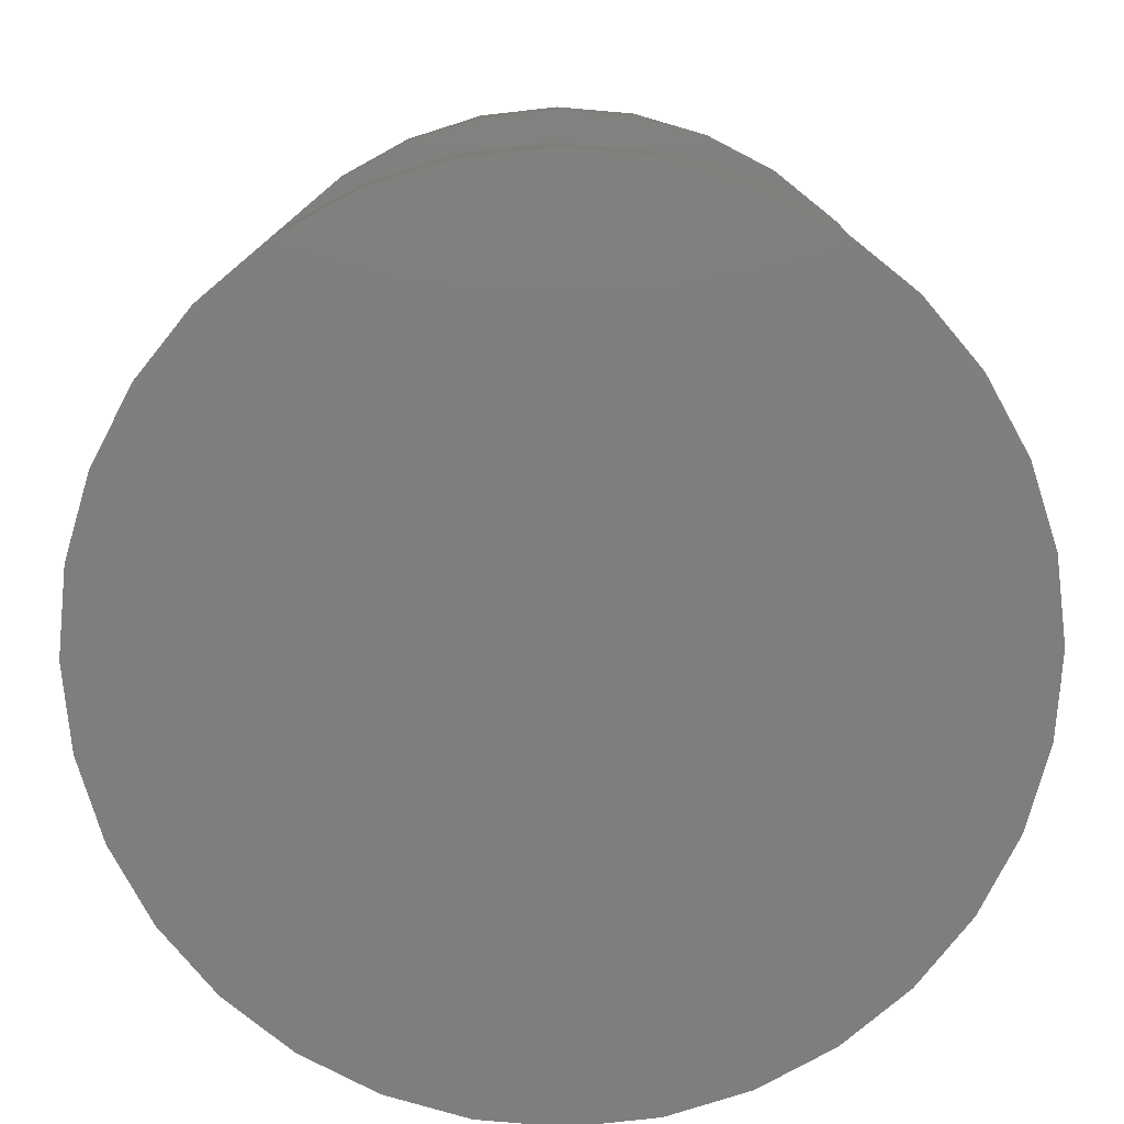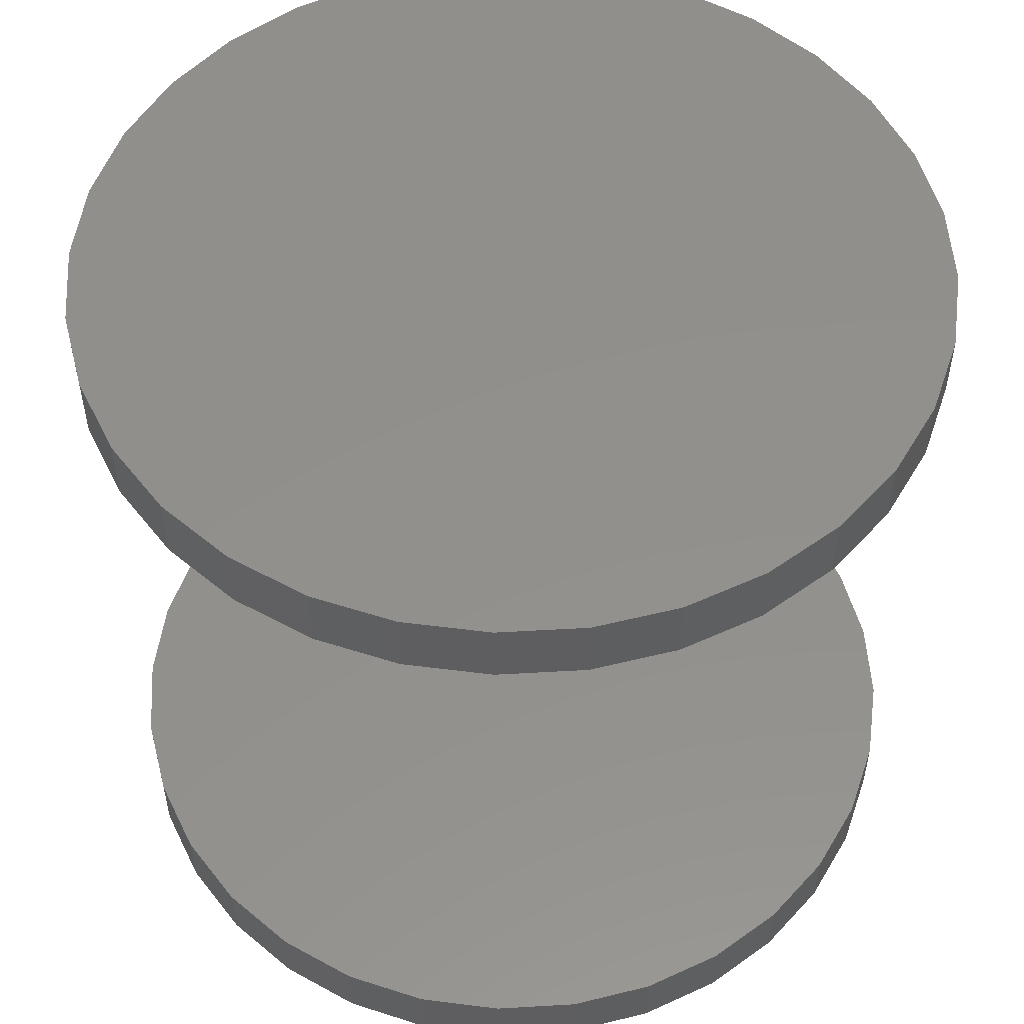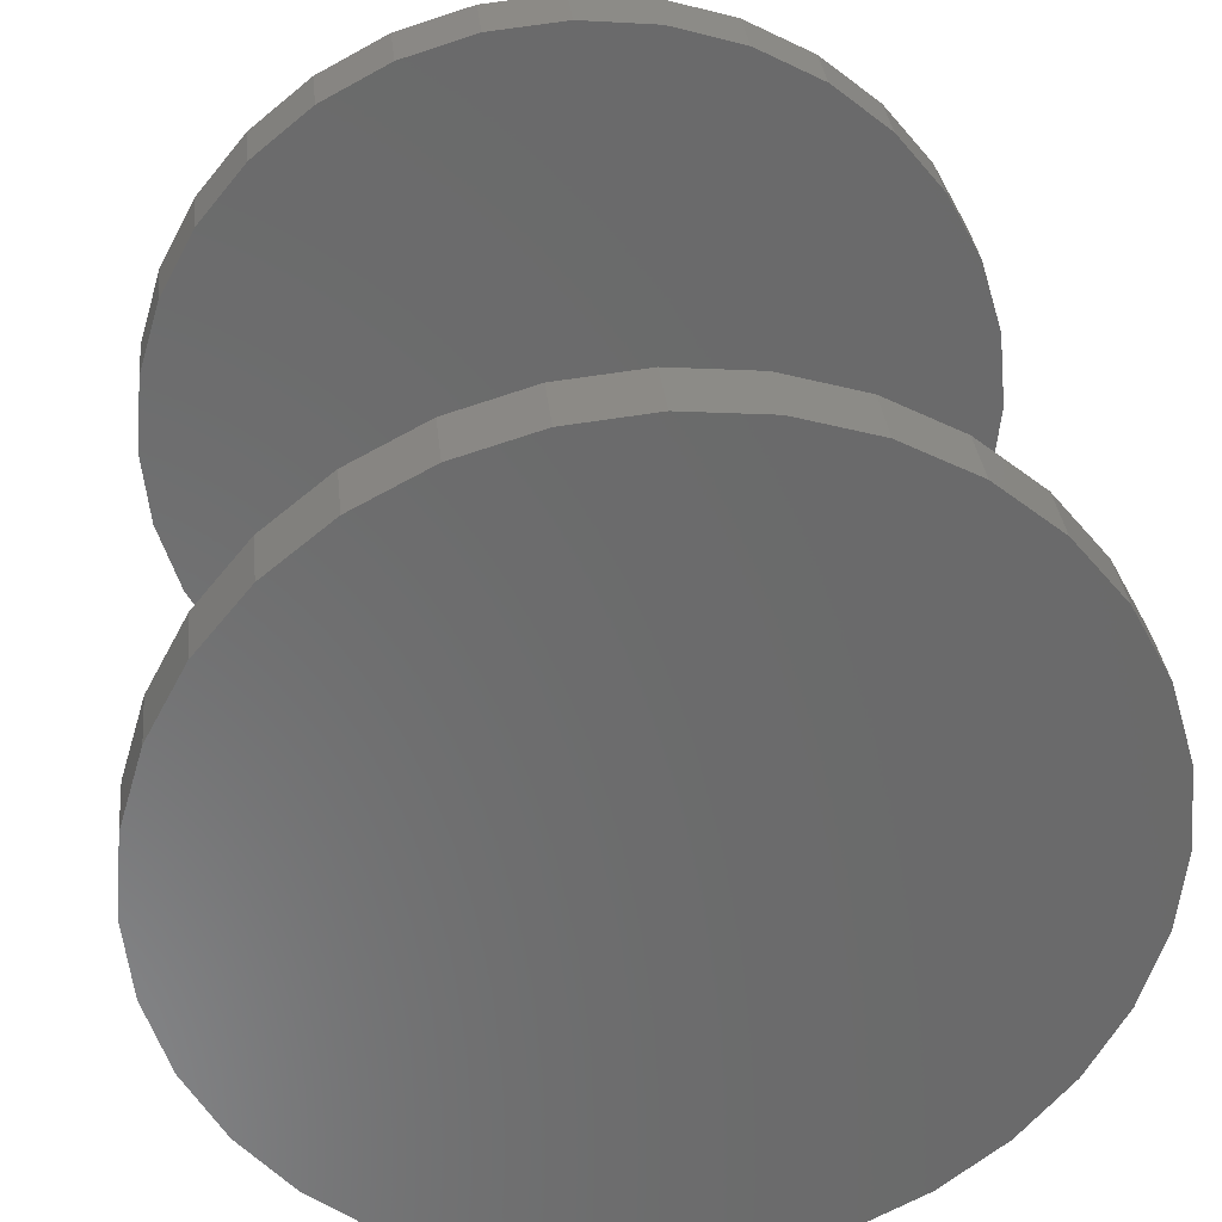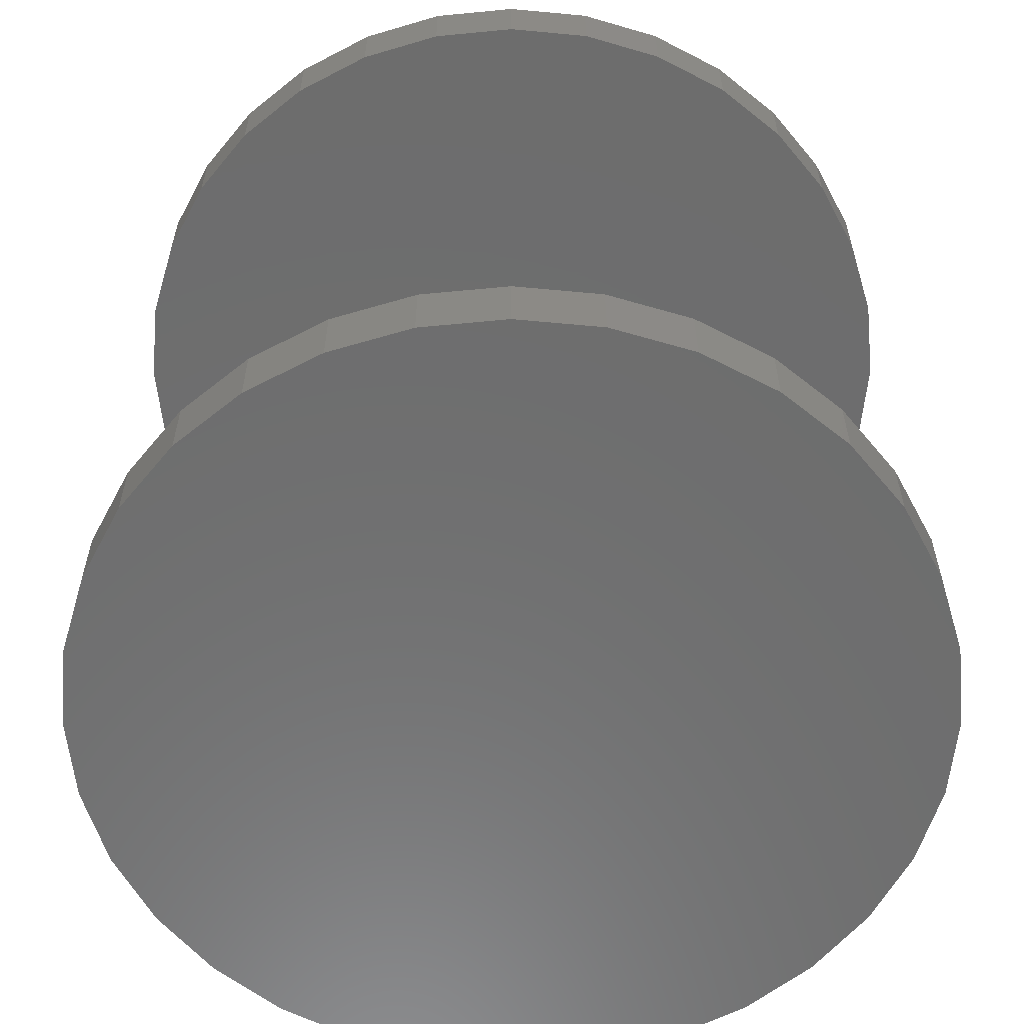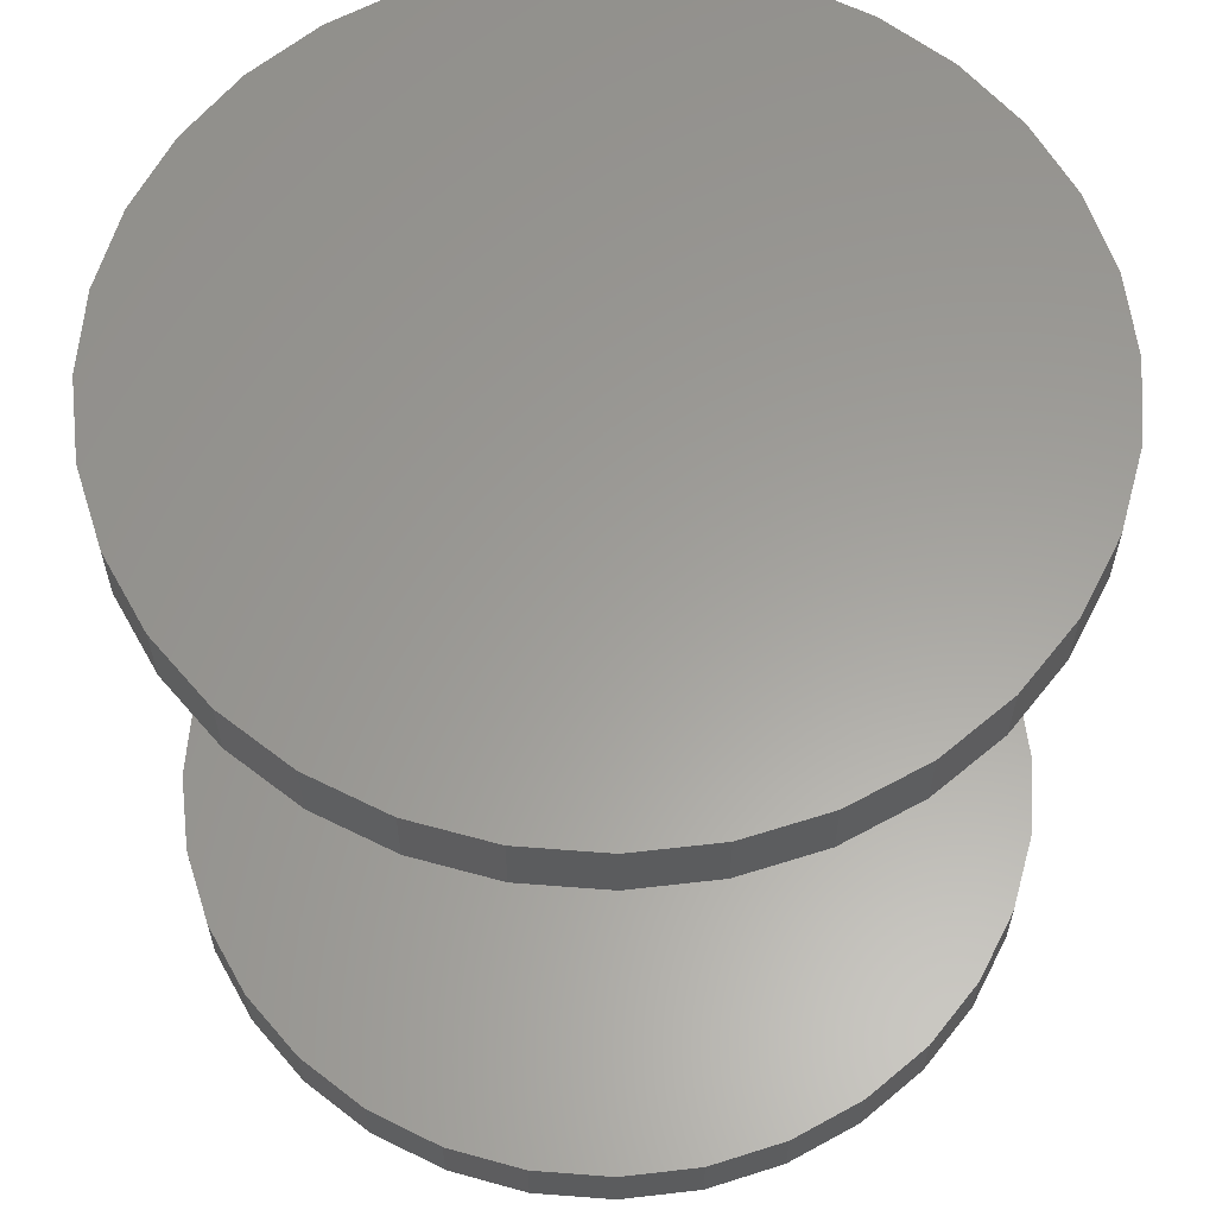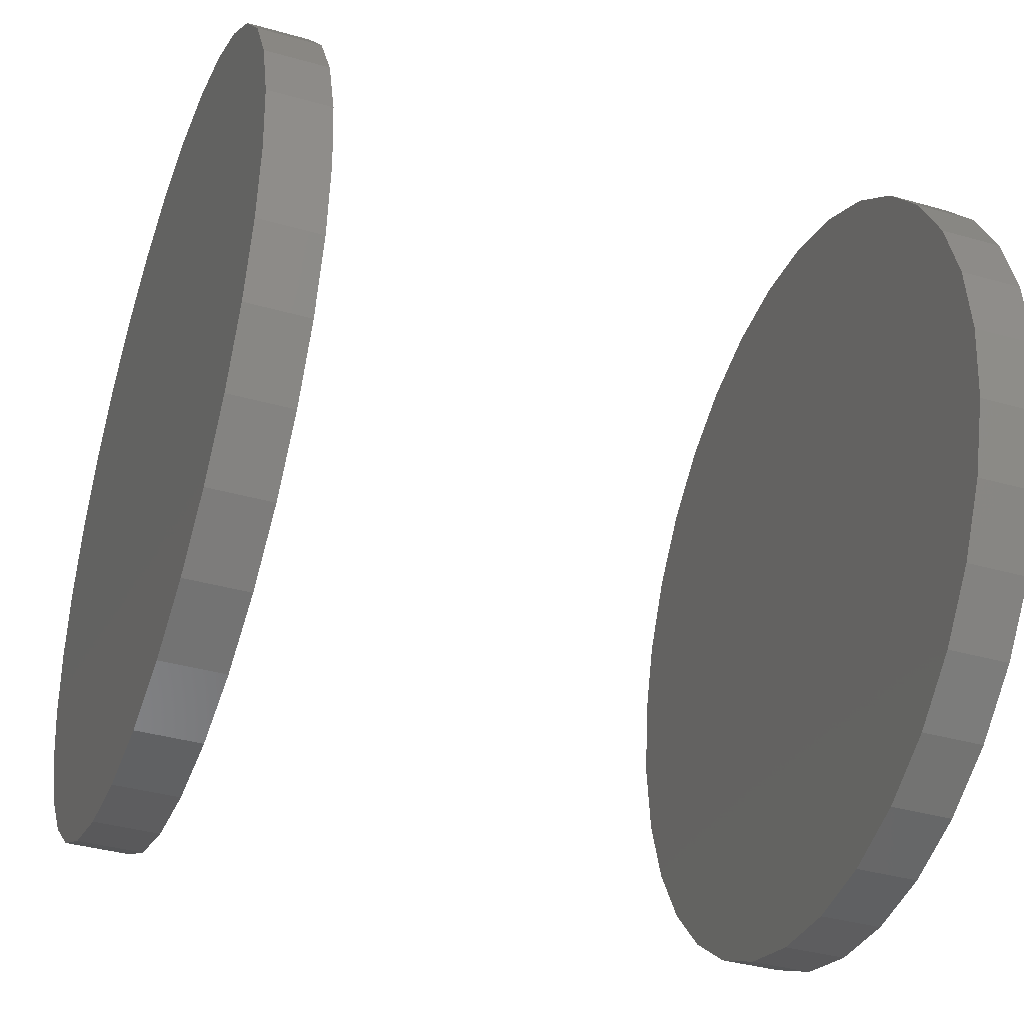
<metadata>
{"format":"stl","ext":"stl","renderer":"f3d","projection":"perspective","resolution":1024,"background":"white","views":[{"elev":-78.5,"azim":90.7,"up":"+Y"},{"elev":53.0,"azim":159.6,"up":"+Y"},{"elev":33.2,"azim":-6.0,"up":"+Z"},{"elev":-59.4,"azim":0.1,"up":"+Y"},{"elev":60.7,"azim":-113.6,"up":"+Y"},{"elev":-38.3,"azim":70.2,"up":"+Z"}]}
</metadata>
<code>
# stl→obj: 128 verts, 248 faces
v -0.3984 -0.6875 -1.308e-16
v -0.3984 -0.75 -1.308e-16
v -0.3906 -0.6875 0.07932
v -0.3906 -0.75 0.07932
v -0.3675 -0.6875 0.1556
v -0.3675 -0.75 0.1556
v -0.3299 -0.6875 0.2259
v -0.3299 -0.75 0.2259
v -0.2794 -0.6875 0.2875
v -0.2794 -0.75 0.2875
v -0.2177 -0.6875 0.3381
v -0.2177 -0.75 0.3381
v -0.1474 -0.6875 0.3756
v -0.1474 -0.75 0.3756
v -0.07118 -0.6875 0.3988
v -0.07118 -0.75 0.3988
v 0.008141 -0.6875 0.4066
v 0.008141 -0.75 0.4066
v 0.08746 -0.6875 0.3988
v 0.08746 -0.75 0.3988
v 0.1637 -0.6875 0.3756
v 0.1637 -0.75 0.3756
v 0.234 -0.6875 0.3381
v 0.234 -0.75 0.3381
v 0.2956 -0.6875 0.2875
v 0.2956 -0.75 0.2875
v 0.3462 -0.6875 0.2259
v 0.3462 -0.75 0.2259
v 0.3838 -0.6875 0.1556
v 0.3838 -0.75 0.1556
v 0.4069 -0.6875 0.07932
v 0.4069 -0.75 0.07932
v 0.4147 -0.6875 2.117e-16
v 0.4147 -0.75 -4.979e-17
v -0.3984 -2.257e-17 -1.308e-16
v -0.3984 -0.0625 -1.308e-16
v -0.3906 -2.214e-17 0.07932
v -0.3906 -0.0625 0.07932
v -0.3675 -2.085e-17 0.1556
v -0.3675 -0.0625 0.1556
v -0.3299 -1.877e-17 0.2259
v -0.3299 -0.0625 0.2259
v -0.2794 -1.596e-17 0.2875
v -0.2794 -0.0625 0.2875
v -0.2177 -1.254e-17 0.3381
v -0.2177 -0.0625 0.3381
v -0.1474 -8.637e-18 0.3756
v -0.1474 -0.0625 0.3756
v -0.07118 -4.403e-18 0.3988
v -0.07118 -0.0625 0.3988
v 0.008141 -2.248e-33 0.4066
v 0.008141 -0.0625 0.4066
v 0.08746 4.403e-18 0.3988
v 0.08746 -0.0625 0.3988
v 0.1637 8.637e-18 0.3756
v 0.1637 -0.0625 0.3756
v 0.234 1.254e-17 0.3381
v 0.234 -0.0625 0.3381
v 0.2956 1.596e-17 0.2875
v 0.2956 -0.0625 0.2875
v 0.3462 1.877e-17 0.2259
v 0.3462 -0.0625 0.2259
v 0.3838 2.085e-17 0.1556
v 0.3838 -0.0625 0.1556
v 0.4069 2.214e-17 0.07932
v 0.4069 -0.0625 0.07932
v 0.4147 2.257e-17 -4.979e-17
v 0.4147 -0.0625 -4.979e-17
v 0.4069 -0.6875 -0.07932
v 0.4069 -0.75 -0.07932
v 0.3838 -0.6875 -0.1556
v 0.3838 -0.75 -0.1556
v 0.3462 -0.6875 -0.2259
v 0.3462 -0.75 -0.2259
v 0.2956 -0.6875 -0.2875
v 0.2956 -0.75 -0.2875
v 0.234 -0.6875 -0.3381
v 0.234 -0.75 -0.3381
v 0.1637 -0.6875 -0.3756
v 0.1637 -0.75 -0.3756
v 0.08746 -0.6875 -0.3988
v 0.08746 -0.75 -0.3988
v 0.008141 -0.6875 -0.4066
v 0.008141 -0.75 -0.4066
v -0.07118 -0.6875 -0.3988
v -0.07118 -0.75 -0.3988
v -0.1474 -0.6875 -0.3756
v -0.1474 -0.75 -0.3756
v -0.2177 -0.6875 -0.3381
v -0.2177 -0.75 -0.3381
v -0.2794 -0.6875 -0.2875
v -0.2794 -0.75 -0.2875
v -0.3299 -0.6875 -0.2259
v -0.3299 -0.75 -0.2259
v -0.3675 -0.6875 -0.1556
v -0.3675 -0.75 -0.1556
v -0.3906 -0.6875 -0.07932
v -0.3906 -0.75 -0.07932
v 0.4069 2.214e-17 -0.07932
v 0.4069 -0.0625 -0.07932
v 0.3838 2.085e-17 -0.1556
v 0.3838 -0.0625 -0.1556
v 0.3462 1.877e-17 -0.2259
v 0.3462 -0.0625 -0.2259
v 0.2956 1.596e-17 -0.2875
v 0.2956 -0.0625 -0.2875
v 0.234 1.254e-17 -0.3381
v 0.234 -0.0625 -0.3381
v 0.1637 8.637e-18 -0.3756
v 0.1637 -0.0625 -0.3756
v 0.08746 4.403e-18 -0.3988
v 0.08746 -0.0625 -0.3988
v 0.008141 1.452e-32 -0.4066
v 0.008141 -0.0625 -0.4066
v -0.07118 -4.403e-18 -0.3988
v -0.07118 -0.0625 -0.3988
v -0.1474 -8.637e-18 -0.3756
v -0.1474 -0.0625 -0.3756
v -0.2177 -1.254e-17 -0.3381
v -0.2177 -0.0625 -0.3381
v -0.2794 -1.596e-17 -0.2875
v -0.2794 -0.0625 -0.2875
v -0.3299 -1.877e-17 -0.2259
v -0.3299 -0.0625 -0.2259
v -0.3675 -2.085e-17 -0.1556
v -0.3675 -0.0625 -0.1556
v -0.3906 -2.214e-17 -0.07932
v -0.3906 -0.0625 -0.07932
f 1 2 3
f 3 2 4
f 3 4 5
f 5 4 6
f 5 6 7
f 7 6 8
f 7 8 9
f 9 8 10
f 9 10 11
f 11 10 12
f 11 12 13
f 13 12 14
f 13 14 15
f 15 14 16
f 15 16 17
f 17 16 18
f 17 18 19
f 19 18 20
f 19 20 21
f 21 20 22
f 21 22 23
f 23 22 24
f 23 24 25
f 25 24 26
f 25 26 27
f 27 26 28
f 27 28 29
f 29 28 30
f 29 30 31
f 31 30 32
f 31 32 33
f 33 32 34
f 35 36 37
f 37 36 38
f 37 38 39
f 39 38 40
f 39 40 41
f 41 40 42
f 41 42 43
f 43 42 44
f 43 44 45
f 45 44 46
f 45 46 47
f 47 46 48
f 47 48 49
f 49 48 50
f 49 50 51
f 51 50 52
f 51 52 53
f 53 52 54
f 53 54 55
f 55 54 56
f 55 56 57
f 57 56 58
f 57 58 59
f 59 58 60
f 59 60 61
f 61 60 62
f 61 62 63
f 63 62 64
f 63 64 65
f 65 64 66
f 65 66 67
f 67 66 68
f 33 34 69
f 69 34 70
f 69 70 71
f 71 70 72
f 71 72 73
f 73 72 74
f 73 74 75
f 75 74 76
f 75 76 77
f 77 76 78
f 77 78 79
f 79 78 80
f 79 80 81
f 81 80 82
f 81 82 83
f 83 82 84
f 83 84 85
f 85 84 86
f 85 86 87
f 87 86 88
f 87 88 89
f 89 88 90
f 89 90 91
f 91 90 92
f 91 92 93
f 93 92 94
f 93 94 95
f 95 94 96
f 95 96 97
f 97 96 98
f 97 98 1
f 1 98 2
f 67 68 99
f 99 68 100
f 99 100 101
f 101 100 102
f 101 102 103
f 103 102 104
f 103 104 105
f 105 104 106
f 105 106 107
f 107 106 108
f 107 108 109
f 109 108 110
f 109 110 111
f 111 110 112
f 111 112 113
f 113 112 114
f 113 114 115
f 115 114 116
f 115 116 117
f 117 116 118
f 117 118 119
f 119 118 120
f 119 120 121
f 121 120 122
f 121 122 123
f 123 122 124
f 123 124 125
f 125 124 126
f 125 126 127
f 127 126 128
f 127 128 35
f 35 128 36
f 50 54 52
f 54 50 56
f 56 50 48
f 56 48 58
f 58 48 46
f 58 46 60
f 60 46 44
f 60 44 62
f 62 44 42
f 62 42 64
f 64 42 40
f 64 40 66
f 66 40 38
f 66 38 68
f 68 38 36
f 68 36 100
f 100 36 128
f 100 128 102
f 102 128 126
f 102 126 104
f 104 126 124
f 104 124 106
f 106 124 122
f 106 122 108
f 108 122 120
f 108 120 110
f 110 120 118
f 110 118 112
f 112 118 116
f 112 116 114
f 17 19 15
f 83 85 81
f 81 85 87
f 81 87 79
f 79 87 89
f 79 89 77
f 77 89 91
f 77 91 75
f 75 91 93
f 75 93 73
f 73 93 95
f 73 95 71
f 71 95 97
f 71 97 69
f 69 97 1
f 69 1 33
f 33 1 3
f 33 3 31
f 31 3 5
f 31 5 29
f 29 5 7
f 29 7 27
f 27 7 9
f 27 9 25
f 25 9 11
f 25 11 23
f 23 11 13
f 23 13 21
f 21 13 15
f 21 15 19
f 16 20 18
f 20 16 22
f 22 16 14
f 22 14 24
f 24 14 12
f 24 12 26
f 26 12 10
f 26 10 28
f 28 10 8
f 28 8 30
f 30 8 6
f 30 6 32
f 32 6 4
f 32 4 34
f 34 4 2
f 34 2 70
f 70 2 98
f 70 98 72
f 72 98 96
f 72 96 74
f 74 96 94
f 74 94 76
f 76 94 92
f 76 92 78
f 78 92 90
f 78 90 80
f 80 90 88
f 80 88 82
f 82 88 86
f 82 86 84
f 51 53 49
f 113 115 111
f 111 115 117
f 111 117 109
f 109 117 119
f 109 119 107
f 107 119 121
f 107 121 105
f 105 121 123
f 105 123 103
f 103 123 125
f 103 125 101
f 101 125 127
f 101 127 99
f 99 127 35
f 99 35 67
f 67 35 37
f 67 37 65
f 65 37 39
f 65 39 63
f 63 39 41
f 63 41 61
f 61 41 43
f 61 43 59
f 59 43 45
f 59 45 57
f 57 45 47
f 57 47 55
f 55 47 49
f 55 49 53

</code>
